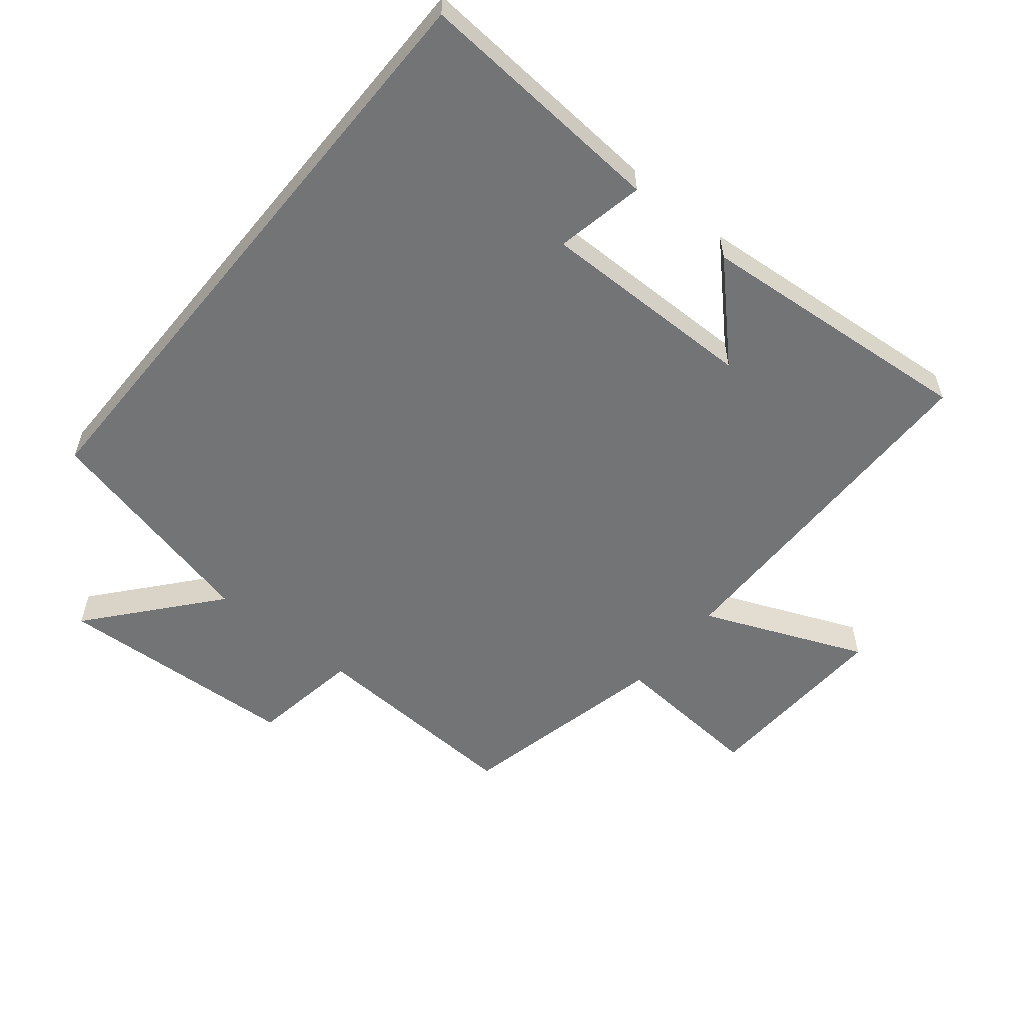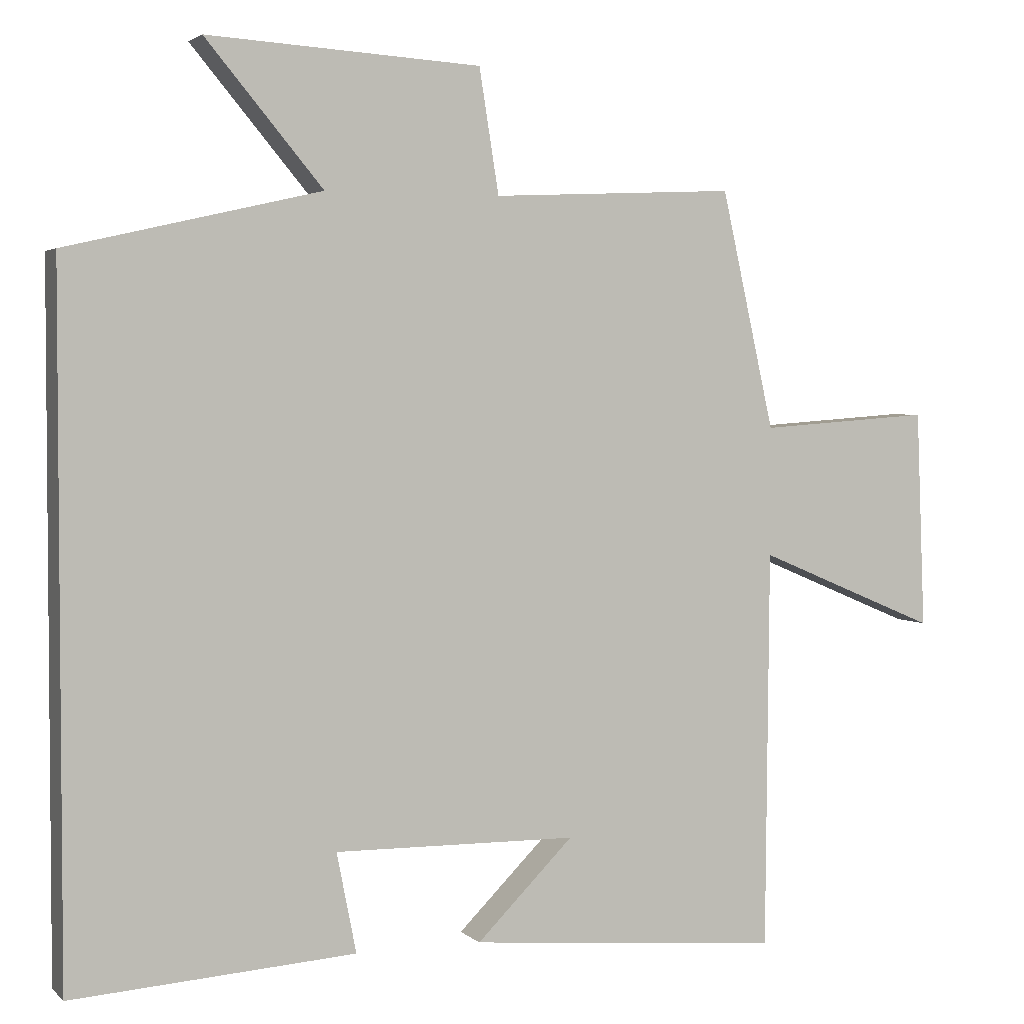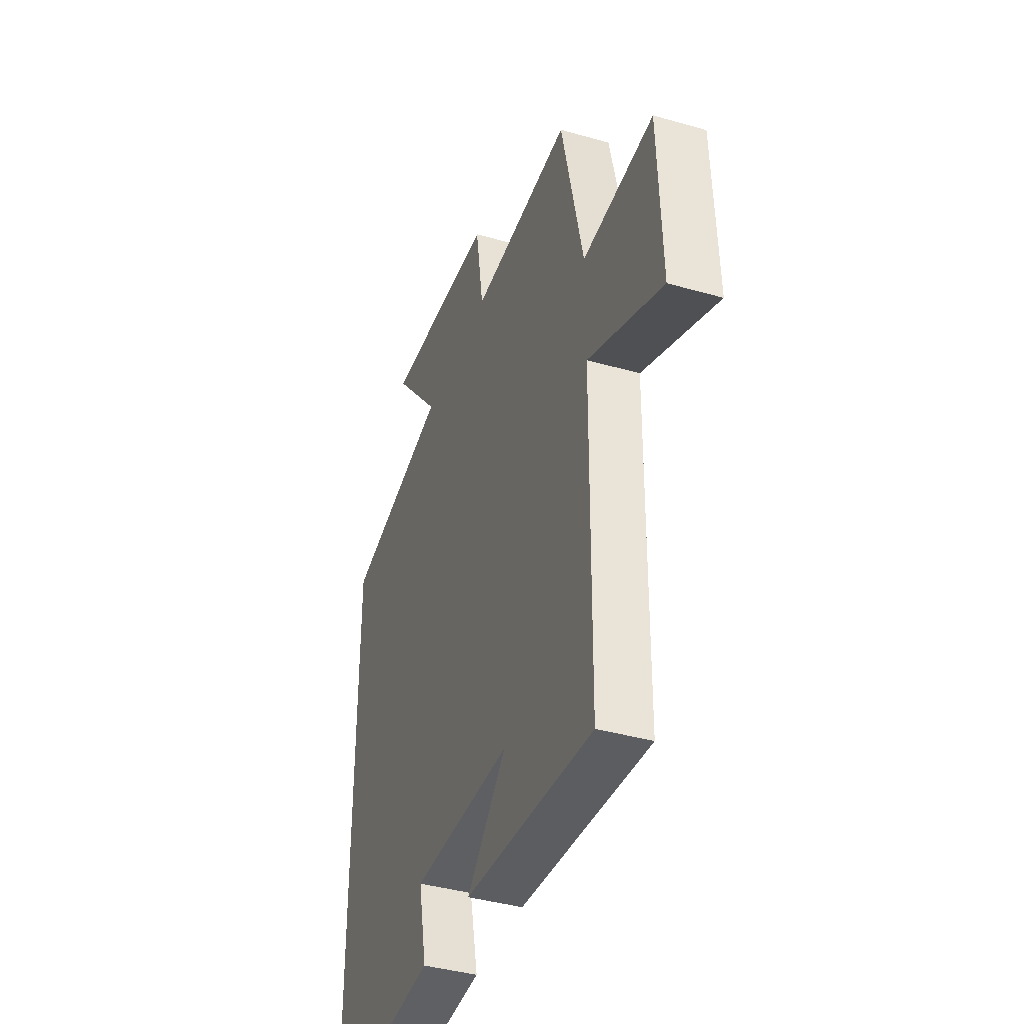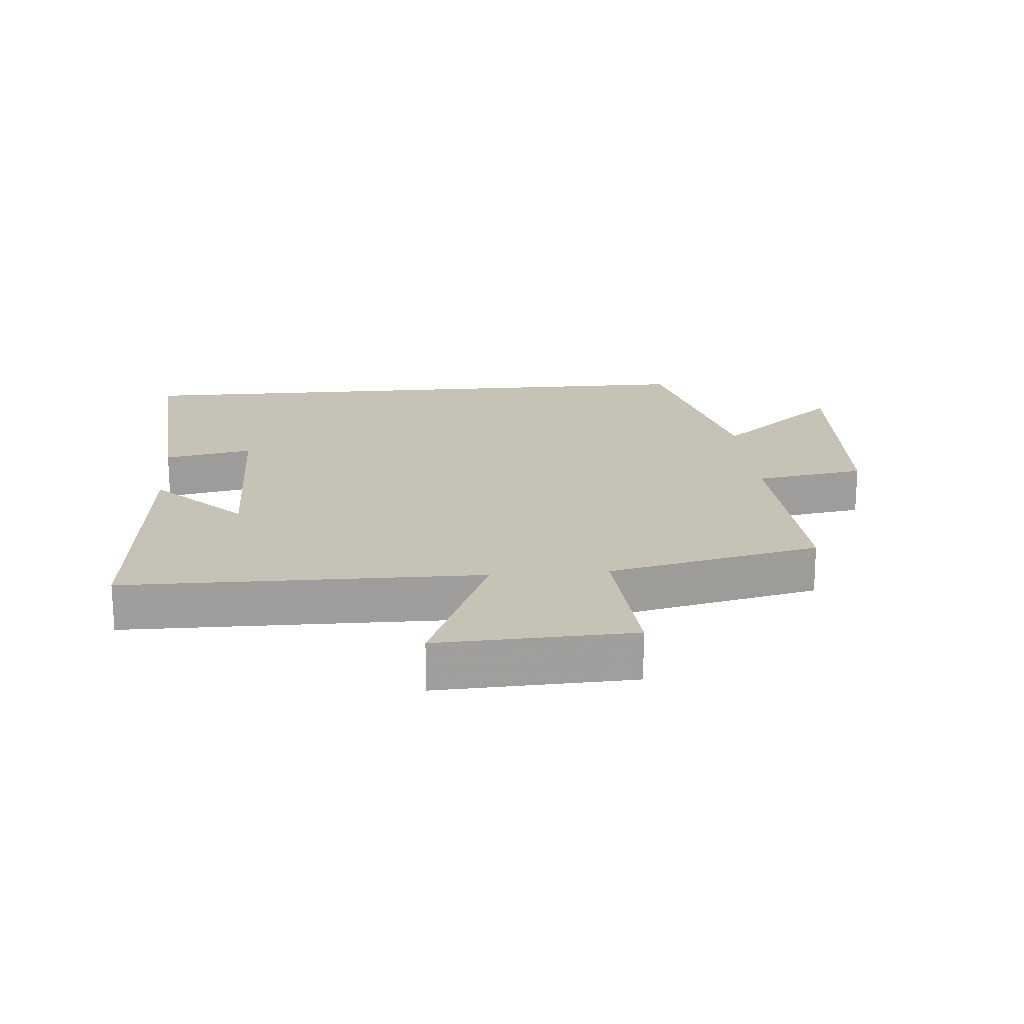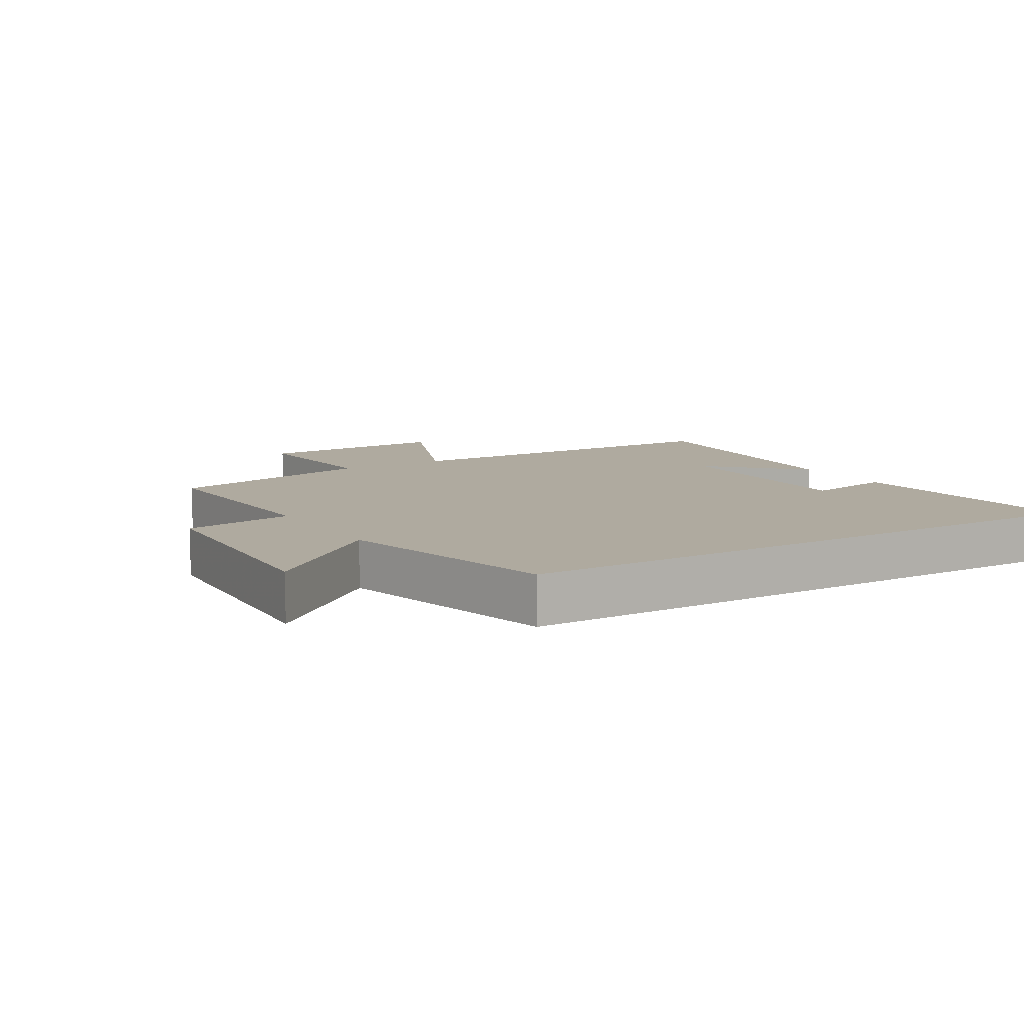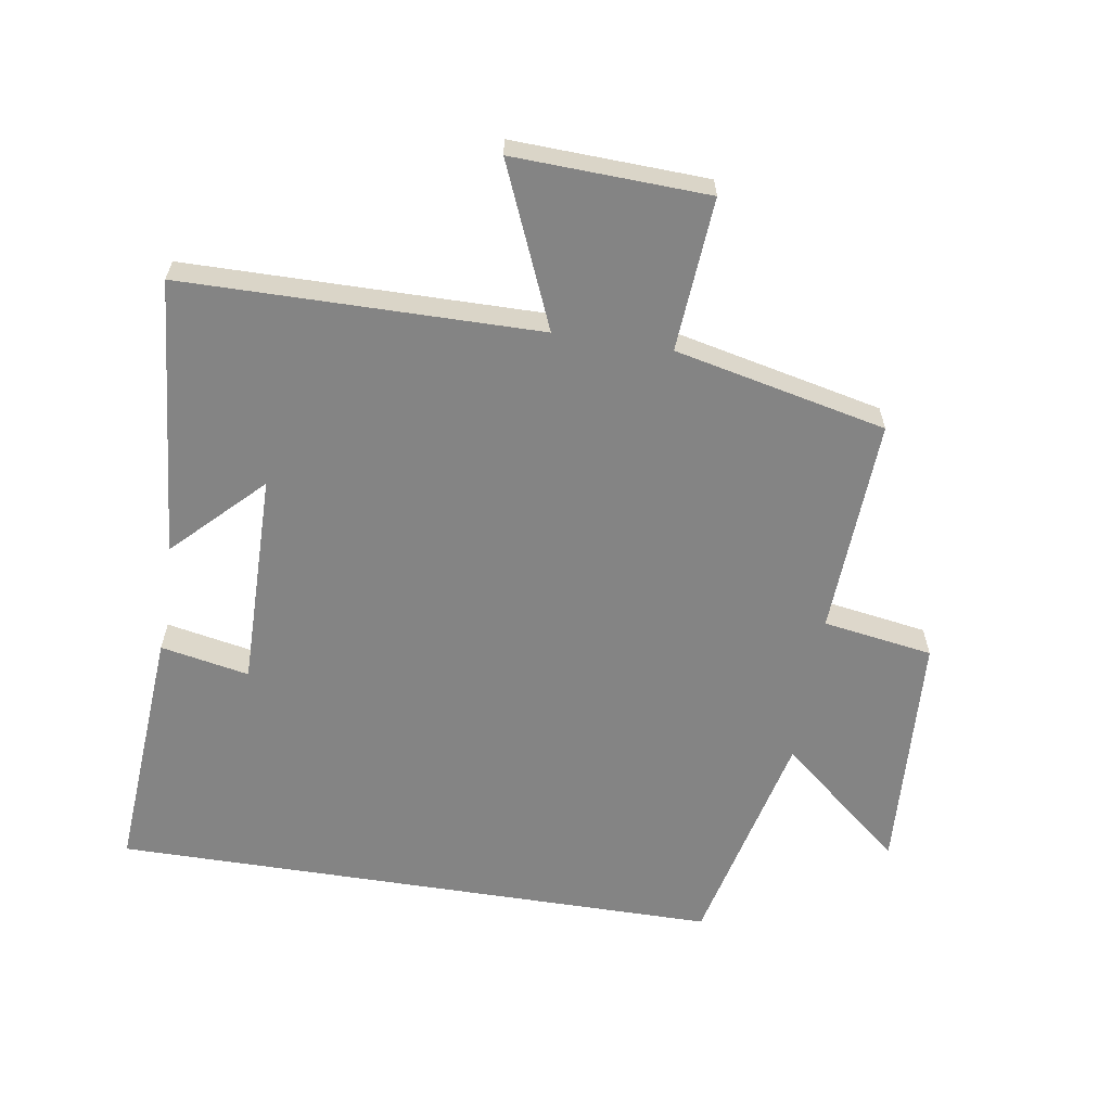
<metadata>
{"format":"obj","ext":"obj","renderer":"f3d","projection":"perspective","resolution":1024,"background":"white","views":[{"elev":-56.2,"azim":140.6,"up":"+Y"},{"elev":3.0,"azim":158.0,"up":"+Z"},{"elev":-40.3,"azim":-109.4,"up":"+Z"},{"elev":19.3,"azim":-94.9,"up":"+Y"},{"elev":9.4,"azim":58.7,"up":"+Y"},{"elev":-61.3,"azim":-99.0,"up":"+Y"}]}
</metadata>
<code>
v 0.5 0.07 0.419
v 0.5 0.07 -0.527
v 0.111 0.07 -0.5
v 0.138 0.07 -0.363
v -0.196 0.07 -0.367
v -0.063 0.07 -0.5
v -0.495 0.07 -0.538
v -0.5 0.07 0.011
v -0.749 0.07 -0.094
v -0.737 0.07 0.206
v -0.5 0.07 0.189
v -0.427 0.07 0.516
v -0.091 0.07 0.5
v -0.064 0.07 0.67
v 0.312 0.07 0.692
v 0.151 0.07 0.5
v 0.5 0 0.419
v 0.5 0 -0.527
v 0.111 0 -0.5
v 0.138 0 -0.363
v -0.196 0 -0.367
v -0.063 0 -0.5
v -0.495 0 -0.538
v -0.5 0 0.011
v -0.749 0 -0.094
v -0.737 0 0.206
v -0.5 0 0.189
v -0.427 0 0.516
v -0.091 0 0.5
v -0.064 0 0.67
v 0.312 0 0.692
v 0.151 0 0.5
f 13 14 15 16
f 13 16 1 2
f 11 12 13 2
f 8 9 10 11
f 5 6 7
f 5 7 8 11
f 2 3 4
f 11 2 4
f 4 5 11
f 32 31 30 29
f 18 17 32 29
f 18 29 28 27
f 27 26 25 24
f 23 22 21
f 27 24 23 21
f 20 19 18
f 20 18 27
f 27 21 20
f 1 17 18 2
f 2 18 19 3
f 3 19 20 4
f 4 20 21 5
f 5 21 22 6
f 6 22 23 7
f 7 23 24 8
f 8 24 25 9
f 9 25 26 10
f 10 26 27 11
f 11 27 28 12
f 12 28 29 13
f 13 29 30 14
f 14 30 31 15
f 15 31 32 16
f 16 32 17 1

</code>
